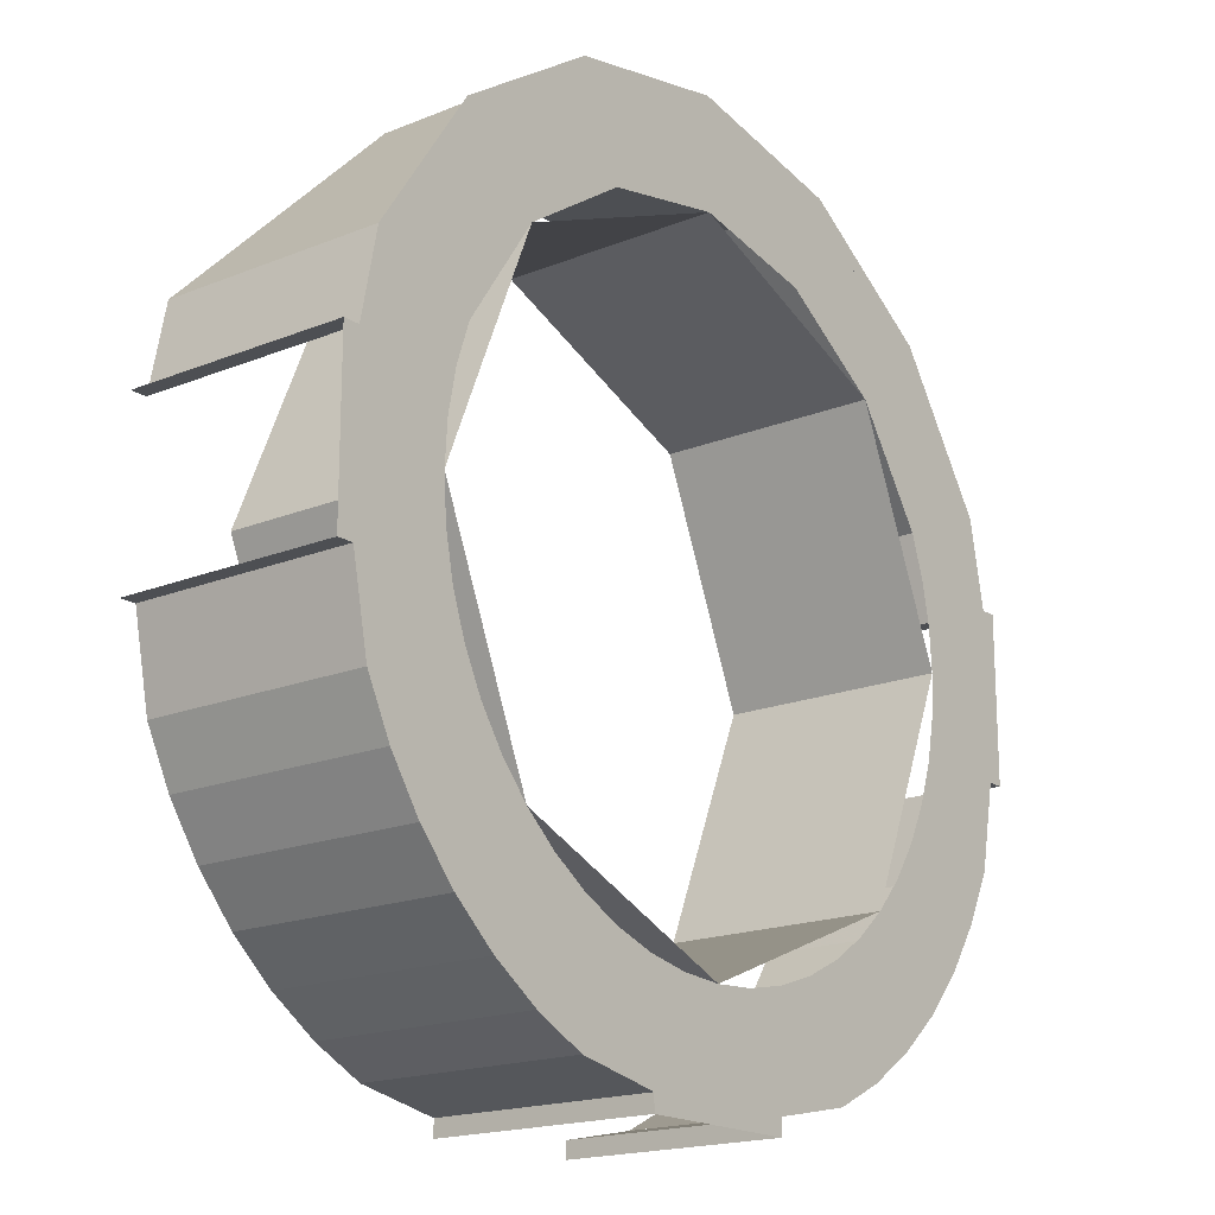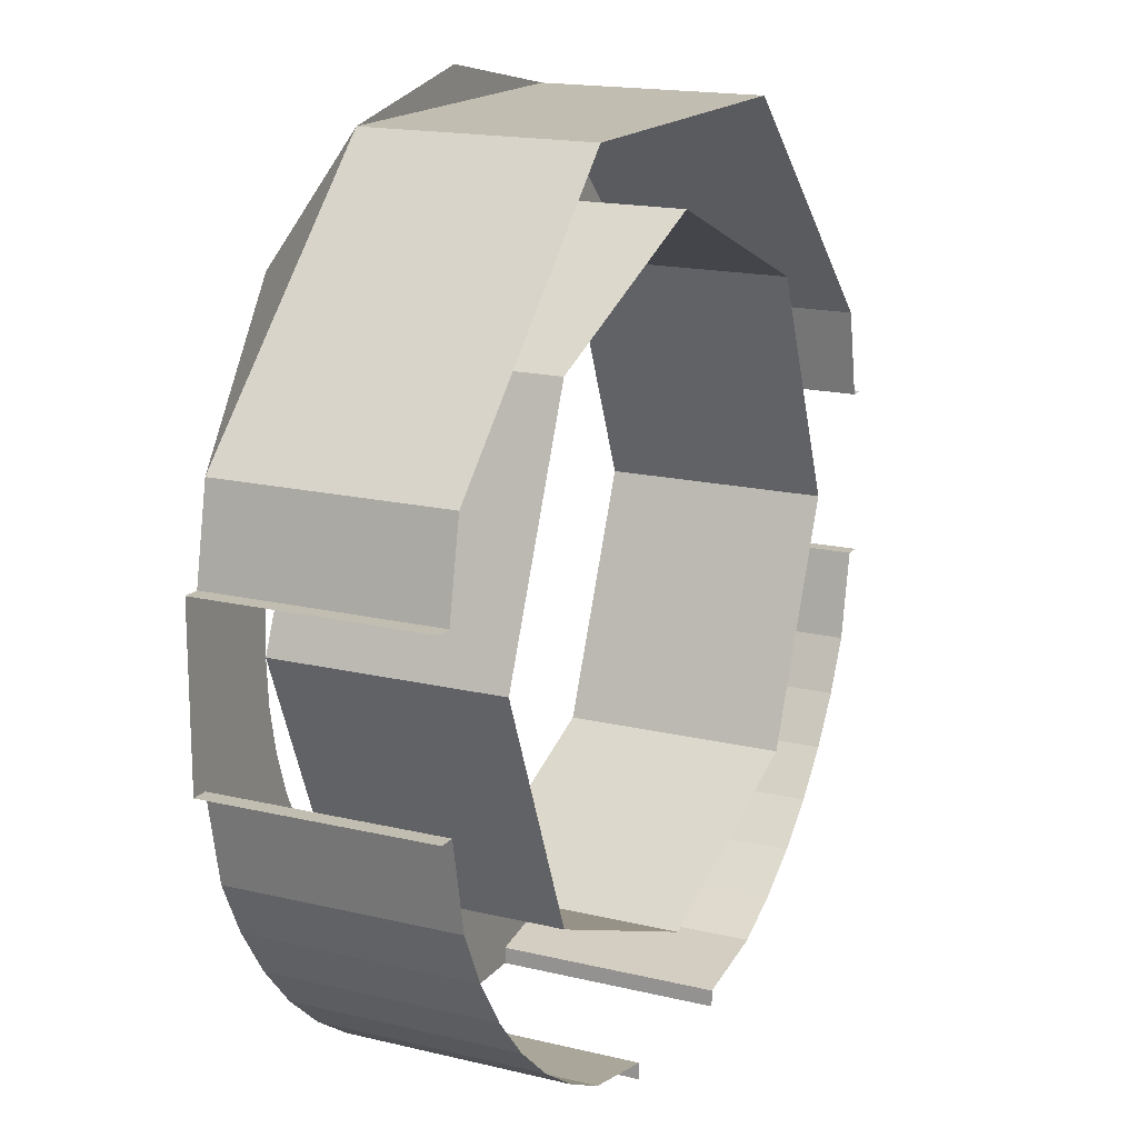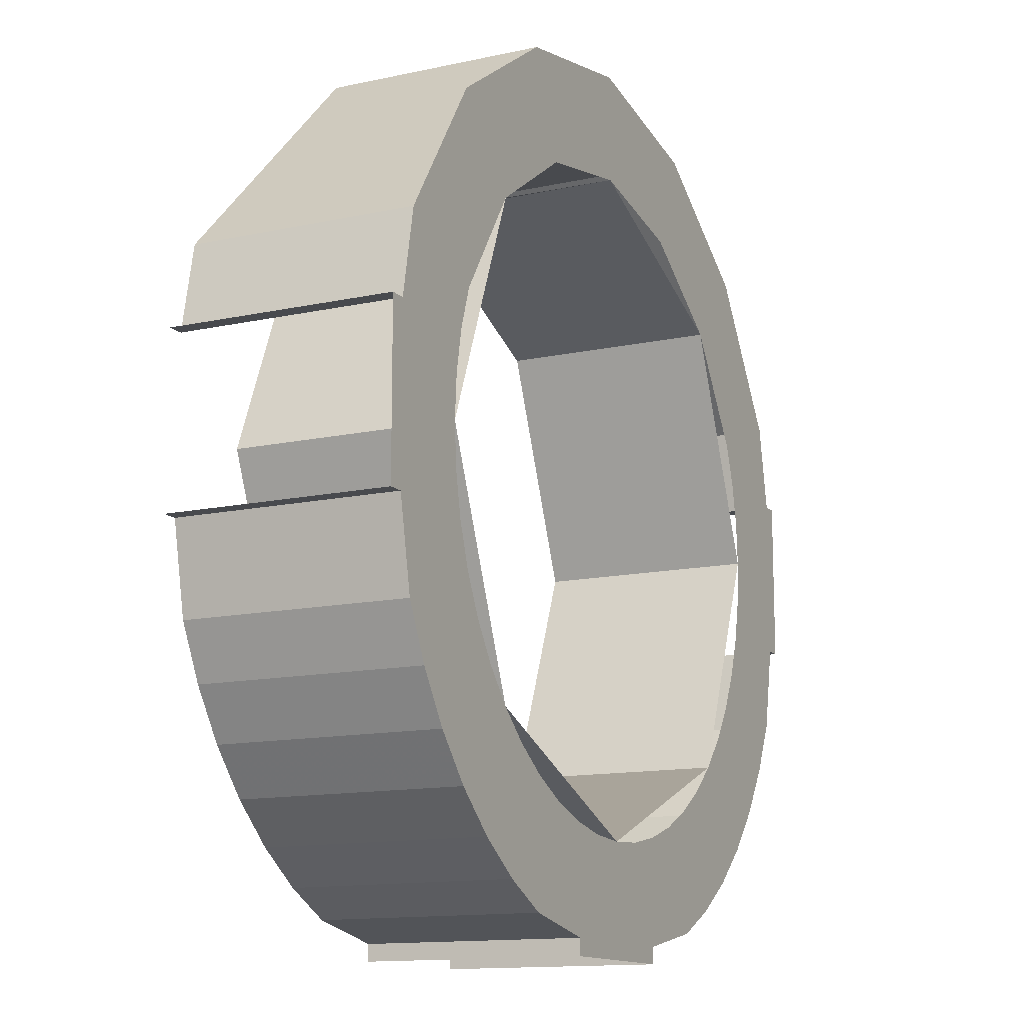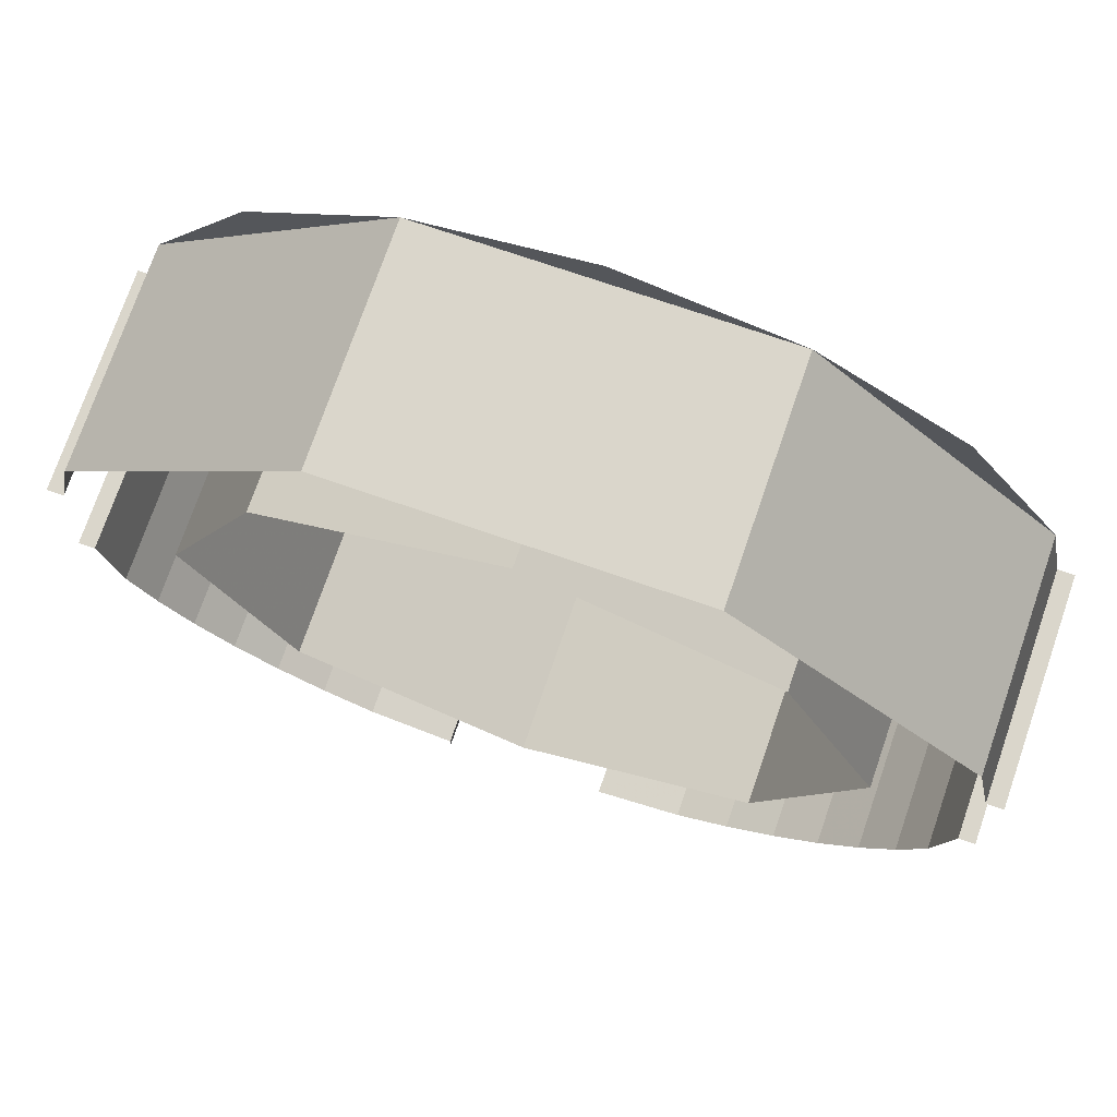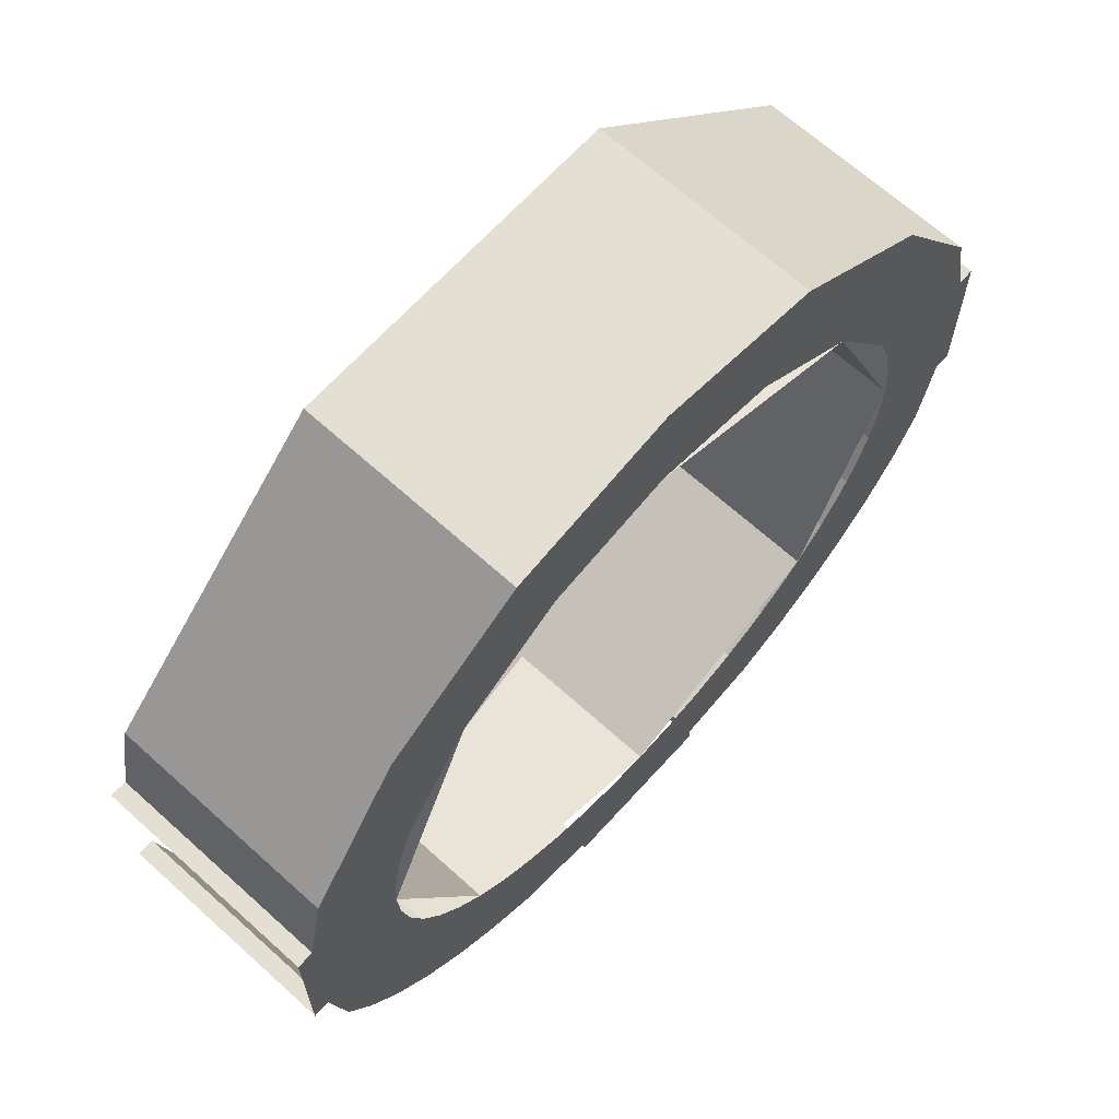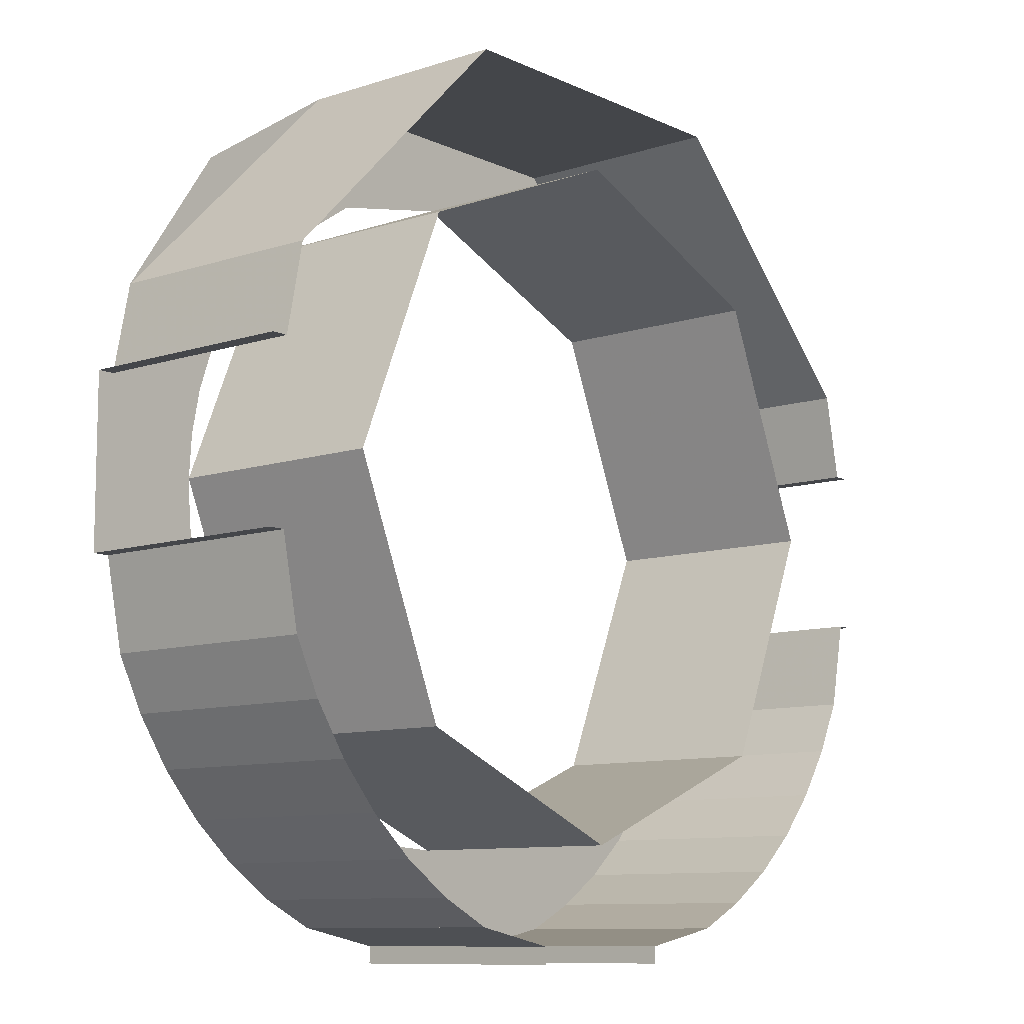
<metadata>
{"format":"obj","ext":"obj","renderer":"f3d","projection":"perspective","resolution":1024,"background":"white","views":[{"elev":-18.0,"azim":-51.6,"up":"+Z"},{"elev":16.7,"azim":116.1,"up":"+Z"},{"elev":-13.2,"azim":-63.5,"up":"+Z"},{"elev":73.8,"azim":-161.0,"up":"+Z"},{"elev":66.6,"azim":-47.8,"up":"+Z"},{"elev":-9.8,"azim":130.1,"up":"+Z"}]}
</metadata>
<code>
v 0.3464 0 -0.2
v 0.3464 -0.2 -0.2
v 0.3696 -0.2 -0.1531
v 0.3696 0 -0.1531
v 0.3173 0 -0.2435
v 0.3173 -0.2 -0.2435
v 0.3464 -0.2 -0.2
v 0.3464 0 -0.2
v 0.2829 0 -0.2829
v 0.2829 -0.2 -0.2829
v 0.3173 -0.2 -0.2435
v 0.3173 0 -0.2435
v 0.2435 0 -0.3173
v 0.2435 -0.2 -0.3173
v 0.2829 -0.2 -0.2829
v 0.2829 0 -0.2829
v 0.2 0 -0.3464
v 0.2 -0.2 -0.3464
v 0.2435 -0.2 -0.3173
v 0.2435 0 -0.3173
v 0.1531 0 -0.3696
v 0.1531 -0.2 -0.3696
v 0.2 -0.2 -0.3464
v 0.2 0 -0.3464
v -0.2 0 -0.3464
v -0.2 -0.2 -0.3464
v -0.1531 -0.2 -0.3696
v -0.1531 0 -0.3696
v -0.2435 0 -0.3173
v -0.2435 -0.2 -0.3173
v -0.2 -0.2 -0.3464
v -0.2 0 -0.3464
v -0.2829 0 -0.2829
v -0.2829 -0.2 -0.2829
v -0.2435 -0.2 -0.3173
v -0.2435 0 -0.3173
v -0.3173 0 -0.2435
v -0.3173 -0.2 -0.2435
v -0.2829 -0.2 -0.2829
v -0.2829 0 -0.2829
v -0.3464 0 -0.2
v -0.3464 -0.2 -0.2
v -0.3173 -0.2 -0.2435
v -0.3173 0 -0.2435
v -0.3696 0 -0.1531
v -0.3696 -0.2 -0.1531
v -0.3464 -0.2 -0.2
v -0.3464 0 -0.2
v -0.1531 -0.2 0.3696
v -0.3696 -0.2 0.1531
v -0.3696 0 0.1531
v -0.1531 0 0.3696
v 0.1531 -0.2 0.3696
v -0.1531 -0.2 0.3696
v -0.1531 0 0.3696
v 0.1531 0 0.3696
v 0.3696 -0.2 0.1531
v 0.1531 -0.2 0.3696
v 0.1531 0 0.3696
v 0.3696 0 0.1531
v 0.2121 -0.2 -0.2121
v 0.3 -0.2 0
v 0.3 0 0
v 0.2121 0 -0.2121
v 0 -0.2 -0.3
v 0.2121 -0.2 -0.2121
v 0.2121 0 -0.2121
v 0 0 -0.3
v -0.2121 -0.2 -0.2121
v 0 -0.2 -0.3
v 0 0 -0.3
v -0.2121 0 -0.2121
v -0.3 -0.2 0
v -0.2121 -0.2 -0.2121
v -0.2121 0 -0.2121
v -0.3 0 0
v -0.2121 -0.2 0.2121
v -0.3 -0.2 0
v -0.3 0 0
v -0.2121 0 0.2121
v 0 -0.2 0.3
v -0.2121 -0.2 0.2121
v -0.2121 0 0.2121
v 0 0 0.3
v 0.2121 -0.2 0.2121
v 0 -0.2 0.3
v 0 0 0.3
v 0.2121 0 0.2121
v 0.3 -0.2 0
v 0.2121 -0.2 0.2121
v 0.2121 0 0.2121
v 0.3 0 0
v -0.3696 0 0.1531
v -0.3851 0 0.075
v -0.3851 -0.2 0.075
v -0.3696 -0.2 0.1531
v -0.3696 -0.2 -0.1531
v -0.3851 -0.2 -0.075
v -0.3851 0 -0.075
v -0.3696 0 -0.1531
v -0.3851 -0.2 0.075
v -0.3851 -0.2 -0.075
v -0.3 -0.2 0
v -0.3851 -0.2 -0.075
v -0.3851 -0.2 0.075
v -0.4 -0.2 0.075
v -0.4 -0.2 -0.075
v -0.3851 -0.2 0.075
v -0.3851 0 0.075
v -0.4 0 0.075
v -0.4 -0.2 0.075
v -0.4 -0.2 -0.075
v -0.4 0 -0.075
v -0.3851 0 -0.075
v -0.3851 -0.2 -0.075
v -0.3 -0.2 0.1148
v -0.2772 -0.2 0.1148
v -0.3696 -0.2 0.1531
v -0.3 -0.2 0
v -0.3 -0.2 0.1148
v -0.3696 -0.2 0.1531
v -0.3851 -0.2 0.075
v -0.3696 -0.2 -0.1531
v -0.2772 -0.2 -0.1148
v -0.3 -0.2 -0.1148
v -0.3696 -0.2 -0.1531
v -0.3 -0.2 -0.1148
v -0.3 -0.2 0
v -0.3851 -0.2 -0.075
v -0.3 -0.2 -0.1148
v -0.2974 -0.2 -0.03915
v -0.3 -0.2 0
v -0.3 -0.2 -0.1148
v -0.2898 -0.2 -0.07764
v -0.2974 -0.2 -0.03915
v -0.3 -0.2 -0.1148
v -0.2772 -0.2 -0.1148
v -0.2898 -0.2 -0.07764
v -0.3 -0.2 0.1148
v -0.2974 -0.2 0.03915
v -0.3 -0.2 0
v -0.3 -0.2 0.1148
v -0.2898 -0.2 0.07764
v -0.2974 -0.2 0.03915
v -0.3 -0.2 0.1148
v -0.2772 -0.2 0.1148
v -0.2898 -0.2 0.07764
v -0.1531 0 -0.3696
v -0.075 0 -0.3851
v -0.075 -0.2 -0.3851
v -0.1531 -0.2 -0.3696
v 0.1531 -0.2 -0.3696
v 0.075 -0.2 -0.3851
v 0.075 0 -0.3851
v 0.1531 0 -0.3696
v -0.075 -0.2 -0.3851
v 0.075 -0.2 -0.3851
v 0 -0.2 -0.3
v 0.075 -0.2 -0.3851
v -0.075 -0.2 -0.3851
v -0.075 -0.2 -0.4
v 0.075 -0.2 -0.4
v -0.075 -0.2 -0.3851
v -0.075 0 -0.3851
v -0.075 0 -0.4
v -0.075 -0.2 -0.4
v 0.075 -0.2 -0.4
v 0.075 0 -0.4
v 0.075 0 -0.3851
v 0.075 -0.2 -0.3851
v -0.1148 -0.2 -0.3
v -0.1148 -0.2 -0.2772
v -0.1531 -0.2 -0.3696
v 0 -0.2 -0.3
v -0.1148 -0.2 -0.3
v -0.1531 -0.2 -0.3696
v -0.075 -0.2 -0.3851
v 0.1531 -0.2 -0.3696
v 0.1148 -0.2 -0.2772
v 0.1148 -0.2 -0.3
v 0.1531 -0.2 -0.3696
v 0.1148 -0.2 -0.3
v 0 -0.2 -0.3
v 0.075 -0.2 -0.3851
v 0.1148 -0.2 -0.3
v 0.03915 -0.2 -0.2974
v 0 -0.2 -0.3
v 0.1148 -0.2 -0.3
v 0.07764 -0.2 -0.2898
v 0.03915 -0.2 -0.2974
v 0.1148 -0.2 -0.3
v 0.1148 -0.2 -0.2772
v 0.07764 -0.2 -0.2898
v -0.1148 -0.2 -0.3
v -0.03915 -0.2 -0.2974
v 0 -0.2 -0.3
v -0.1148 -0.2 -0.3
v -0.07764 -0.2 -0.2898
v -0.03915 -0.2 -0.2974
v -0.1148 -0.2 -0.3
v -0.1148 -0.2 -0.2772
v -0.07764 -0.2 -0.2898
v 0.3696 0 -0.1531
v 0.3851 0 -0.075
v 0.3851 -0.2 -0.075
v 0.3696 -0.2 -0.1531
v 0.3696 -0.2 0.1531
v 0.3851 -0.2 0.075
v 0.3851 0 0.075
v 0.3696 0 0.1531
v 0.3851 -0.2 -0.075
v 0.3851 -0.2 0.075
v 0.3 -0.2 0
v 0.3851 -0.2 0.075
v 0.3851 -0.2 -0.075
v 0.4 -0.2 -0.075
v 0.4 -0.2 0.075
v 0.3851 -0.2 -0.075
v 0.3851 0 -0.075
v 0.4 0 -0.075
v 0.4 -0.2 -0.075
v 0.4 -0.2 0.075
v 0.4 0 0.075
v 0.3851 0 0.075
v 0.3851 -0.2 0.075
v 0.3 -0.2 -0.1148
v 0.2772 -0.2 -0.1148
v 0.3696 -0.2 -0.1531
v 0.3 -0.2 0
v 0.3 -0.2 -0.1148
v 0.3696 -0.2 -0.1531
v 0.3851 -0.2 -0.075
v 0.3696 -0.2 0.1531
v 0.2772 -0.2 0.1148
v 0.3 -0.2 0.1148
v 0.3696 -0.2 0.1531
v 0.3 -0.2 0.1148
v 0.3 -0.2 0
v 0.3851 -0.2 0.075
v 0.3 -0.2 0.1148
v 0.2974 -0.2 0.03915
v 0.3 -0.2 0
v 0.3 -0.2 0.1148
v 0.2898 -0.2 0.07764
v 0.2974 -0.2 0.03915
v 0.3 -0.2 0.1148
v 0.2772 -0.2 0.1148
v 0.2898 -0.2 0.07764
v 0.3 -0.2 -0.1148
v 0.2974 -0.2 -0.03915
v 0.3 -0.2 0
v 0.3 -0.2 -0.1148
v 0.2898 -0.2 -0.07764
v 0.2974 -0.2 -0.03915
v 0.3 -0.2 -0.1148
v 0.2772 -0.2 -0.1148
v 0.2898 -0.2 -0.07764
v -0.3696 -0.2 0.1531
v -0.2829 -0.2 0.2829
v -0.2121 -0.2 0.2121
v -0.2772 -0.2 0.1148
v -0.2829 -0.2 0.2829
v -0.1531 -0.2 0.3696
v -0.1148 -0.2 0.2772
v -0.2121 -0.2 0.2121
v -0.1531 -0.2 0.3696
v 0 -0.2 0.4
v 0 -0.2 0.3
v -0.1148 -0.2 0.2772
v 0 -0.2 0.4
v 0.1531 -0.2 0.3696
v 0.1148 -0.2 0.2772
v 0 -0.2 0.3
v 0.1531 -0.2 0.3696
v 0.2829 -0.2 0.2829
v 0.2121 -0.2 0.2121
v 0.1148 -0.2 0.2772
v 0.2829 -0.2 0.2829
v 0.3696 -0.2 0.1531
v 0.2772 -0.2 0.1148
v 0.2121 -0.2 0.2121
v -0.1148 -0.2 -0.2772
v -0.1531 -0.2 -0.3696
v -0.2 -0.2 -0.3464
v -0.15 -0.2 -0.2598
v -0.15 -0.2 -0.2598
v -0.2 -0.2 -0.3464
v -0.2435 -0.2 -0.3173
v -0.1826 -0.2 -0.238
v -0.1826 -0.2 -0.238
v -0.2435 -0.2 -0.3173
v -0.2829 -0.2 -0.2829
v -0.2121 -0.2 -0.2121
v -0.2121 -0.2 -0.2121
v -0.2829 -0.2 -0.2829
v -0.3173 -0.2 -0.2435
v -0.238 -0.2 -0.1826
v -0.238 -0.2 -0.1826
v -0.3173 -0.2 -0.2435
v -0.3464 -0.2 -0.2
v -0.2598 -0.2 -0.15
v -0.2598 -0.2 -0.15
v -0.3464 -0.2 -0.2
v -0.3696 -0.2 -0.1531
v -0.2772 -0.2 -0.1148
v 0.2772 -0.2 -0.1148
v 0.3696 -0.2 -0.1531
v 0.3464 -0.2 -0.2
v 0.2598 -0.2 -0.15
v 0.2598 -0.2 -0.15
v 0.3464 -0.2 -0.2
v 0.3173 -0.2 -0.2435
v 0.238 -0.2 -0.1826
v 0.238 -0.2 -0.1826
v 0.3173 -0.2 -0.2435
v 0.2829 -0.2 -0.2829
v 0.2121 -0.2 -0.2121
v 0.2121 -0.2 -0.2121
v 0.2829 -0.2 -0.2829
v 0.2435 -0.2 -0.3173
v 0.1826 -0.2 -0.238
v 0.1826 -0.2 -0.238
v 0.2435 -0.2 -0.3173
v 0.2 -0.2 -0.3464
v 0.15 -0.2 -0.2598
v 0.15 -0.2 -0.2598
v 0.2 -0.2 -0.3464
v 0.1531 -0.2 -0.3696
v 0.1148 -0.2 -0.2772
g mesh26760
f 1 3 2
f 3 1 4
f 5 7 6
f 7 5 8
f 9 11 10
f 11 9 12
f 13 15 14
f 15 13 16
f 17 19 18
f 19 17 20
f 21 23 22
f 23 21 24
g mesh26766
f 25 27 26
f 27 25 28
f 29 31 30
f 31 29 32
f 33 35 34
f 35 33 36
f 37 39 38
f 39 37 40
f 41 43 42
f 43 41 44
f 45 47 46
f 47 45 48
g mesh26771
f 49 51 50
f 51 49 52
f 53 55 54
f 55 53 56
f 57 59 58
f 59 57 60
g mesh26775
f 61 62 63
f 63 64 61
f 65 66 67
f 67 68 65
f 69 70 71
f 71 72 69
f 73 74 75
f 75 76 73
f 77 78 79
f 79 80 77
f 81 82 83
f 83 84 81
f 85 86 87
f 87 88 85
f 89 90 91
f 91 92 89
g mesh26779
f 93 94 95
f 95 96 93
f 97 98 99
f 99 100 97
f 101 102 103
f 104 105 106
f 106 107 104
f 108 109 110
f 110 111 108
f 112 113 114
f 114 115 112
f 116 117 118
f 119 120 121
f 121 122 119
f 123 124 125
f 126 127 128
f 128 129 126
g mesh26780
f 130 131 132
f 133 134 135
f 136 137 138
g mesh26782
f 139 141 140
f 142 144 143
f 145 147 146
g mesh26785
f 148 149 150
f 150 151 148
f 152 153 154
f 154 155 152
f 156 157 158
f 159 160 161
f 161 162 159
f 163 164 165
f 165 166 163
f 167 168 169
f 169 170 167
f 171 172 173
f 174 175 176
f 176 177 174
f 178 179 180
f 181 182 183
f 183 184 181
g mesh26786
f 185 186 187
f 188 189 190
f 191 192 193
g mesh26788
f 194 196 195
f 197 199 198
f 200 202 201
g mesh26791
f 203 204 205
f 205 206 203
f 207 208 209
f 209 210 207
f 211 212 213
f 214 215 216
f 216 217 214
f 218 219 220
f 220 221 218
f 222 223 224
f 224 225 222
f 226 227 228
f 229 230 231
f 231 232 229
f 233 234 235
f 236 237 238
f 238 239 236
g mesh26792
f 240 241 242
f 243 244 245
f 246 247 248
g mesh26794
f 249 251 250
f 252 254 253
f 255 257 256
g mesh26798
f 258 260 259
f 260 258 261
f 262 264 263
f 264 262 265
f 266 268 267
f 268 266 269
f 270 272 271
f 272 270 273
f 274 276 275
f 276 274 277
f 278 280 279
f 280 278 281
g mesh26800
f 282 284 283
f 284 282 285
f 286 288 287
f 288 286 289
f 290 292 291
f 292 290 293
f 294 296 295
f 296 294 297
f 298 300 299
f 300 298 301
f 302 304 303
f 304 302 305
g mesh26802
f 306 308 307
f 308 306 309
f 310 312 311
f 312 310 313
f 314 316 315
f 316 314 317
f 318 320 319
f 320 318 321
f 322 324 323
f 324 322 325
f 326 328 327
f 328 326 329

</code>
